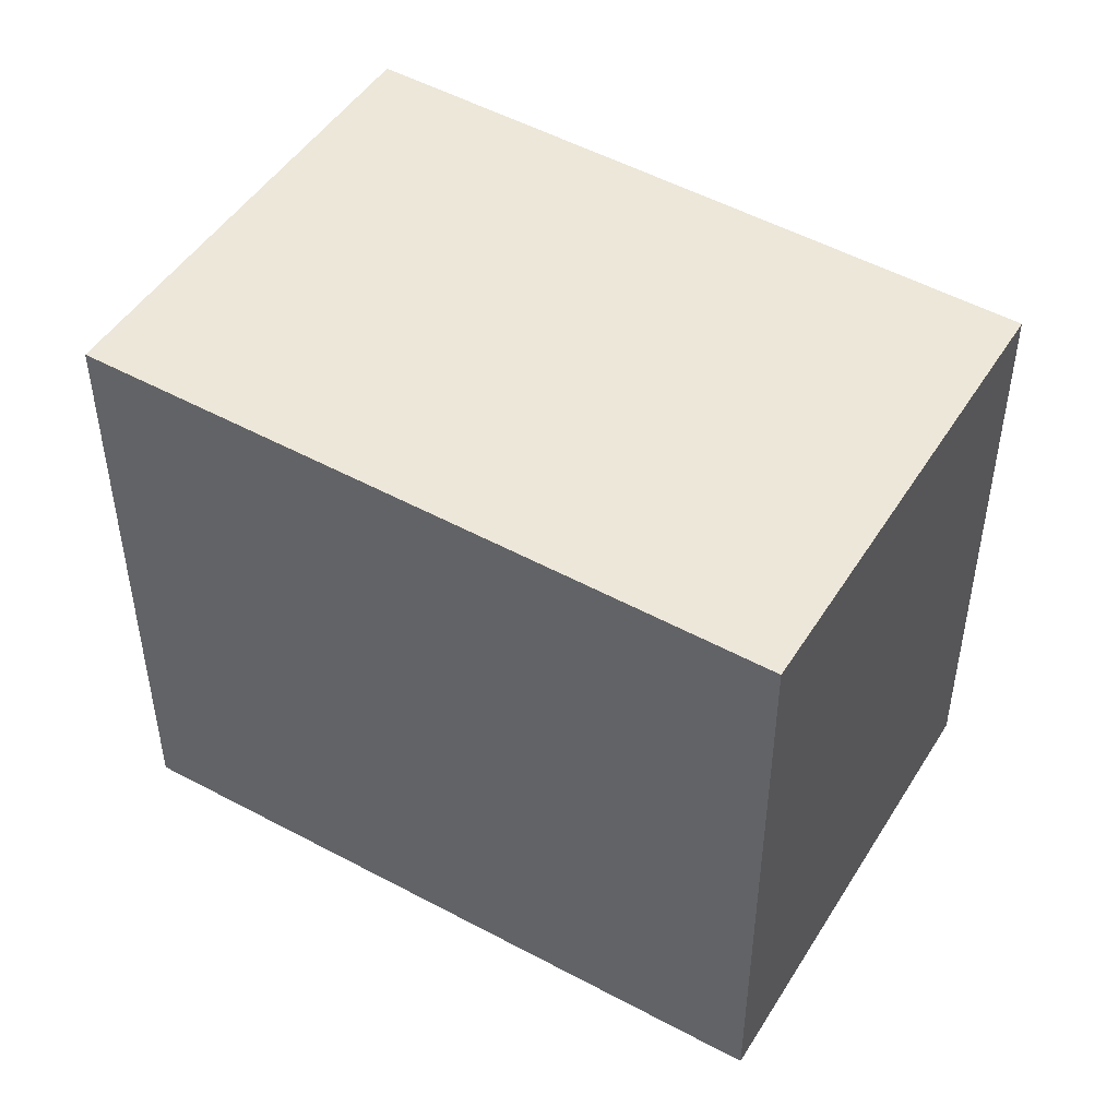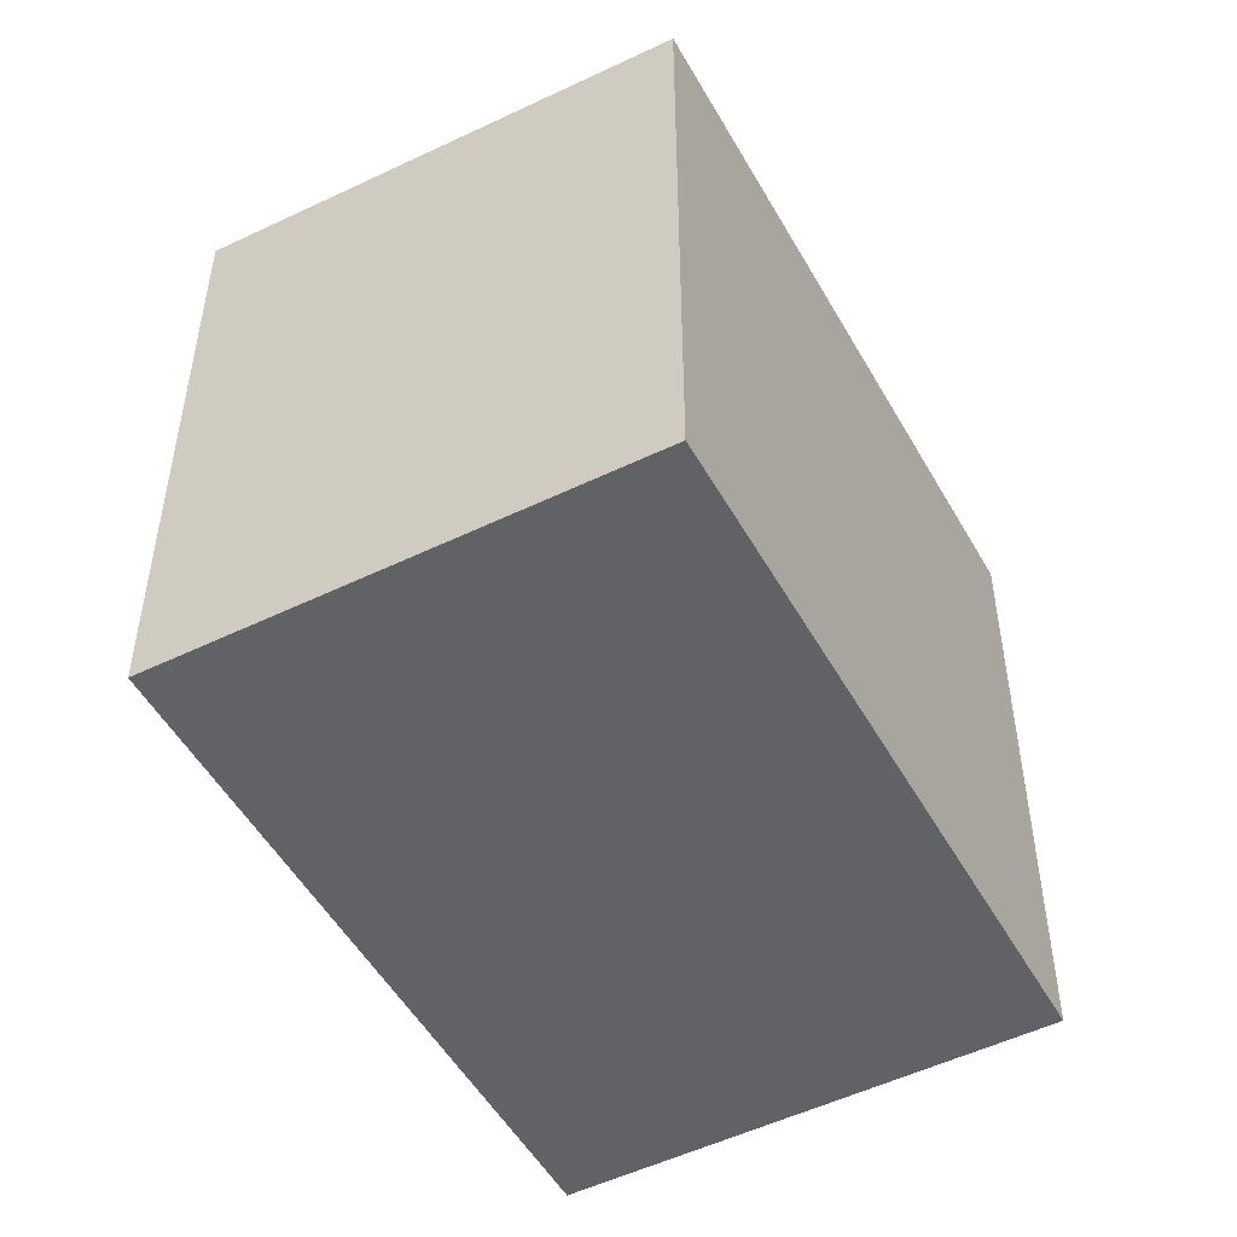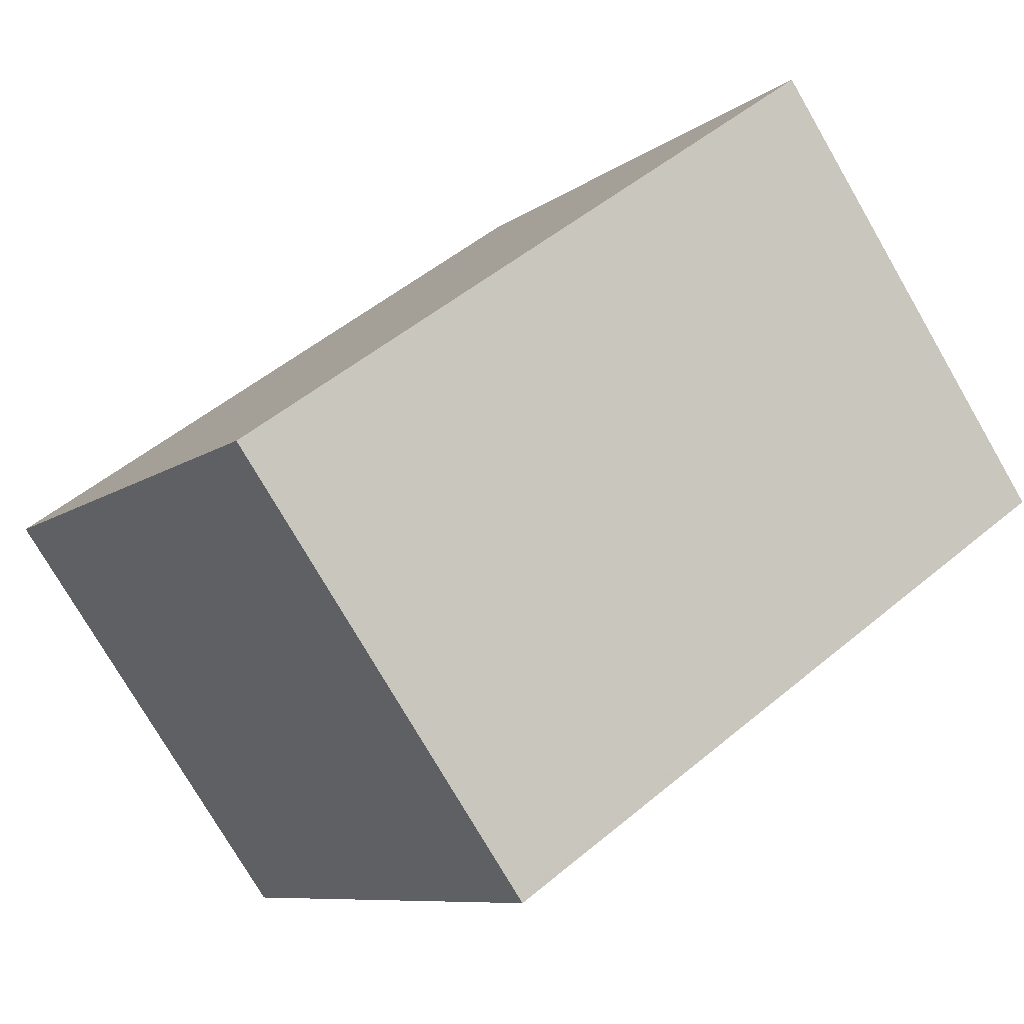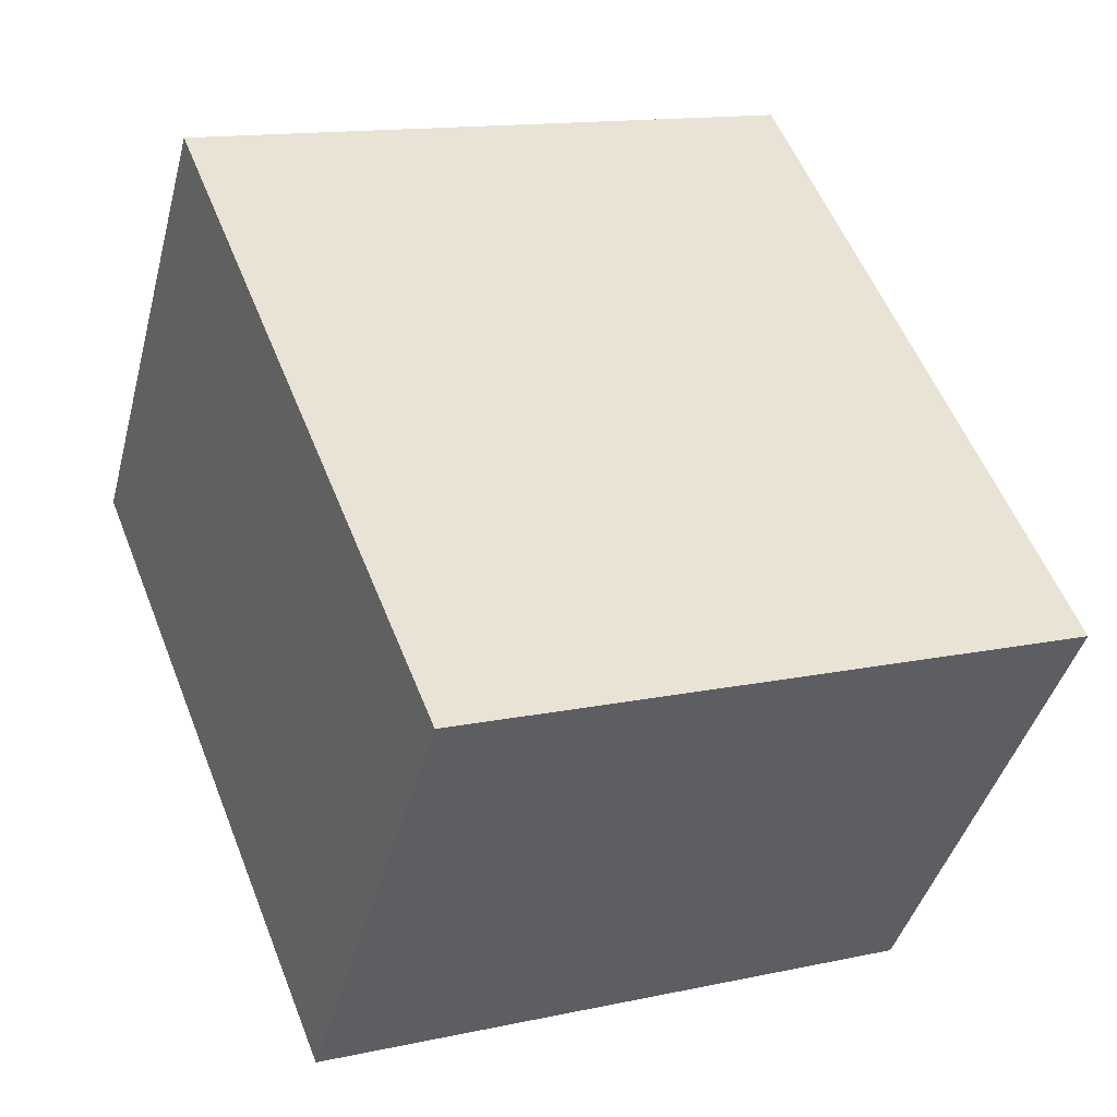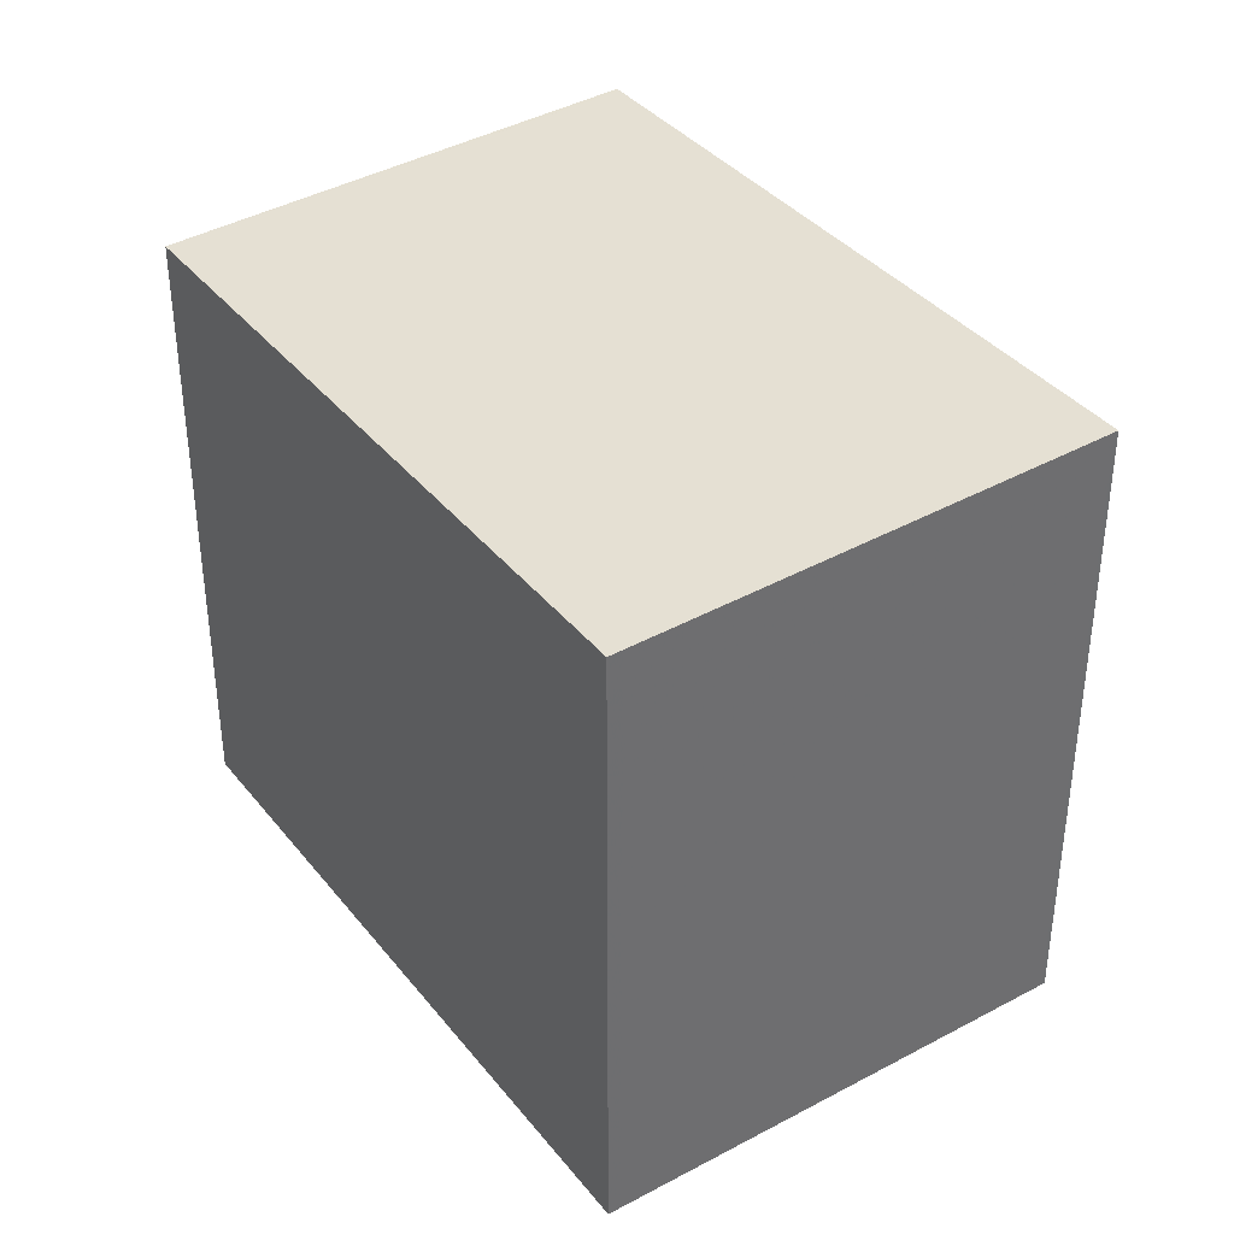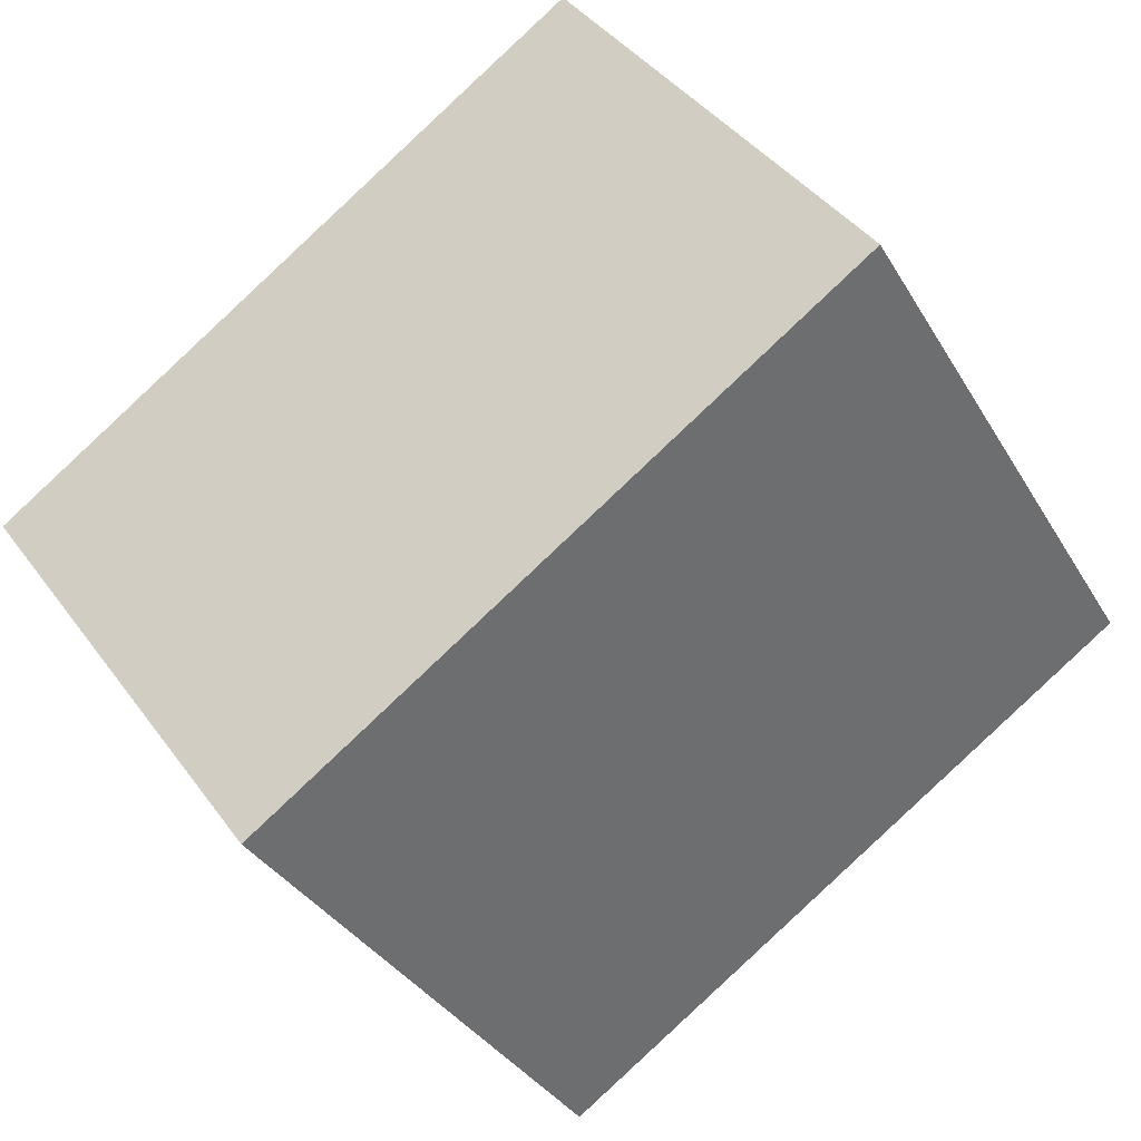
<metadata>
{"format":"obj","ext":"obj","renderer":"f3d","projection":"perspective","resolution":1024,"background":"white","views":[{"elev":49.1,"azim":-113.9,"up":"+Z"},{"elev":-50.6,"azim":-26.5,"up":"+Z"},{"elev":-8.4,"azim":-27.8,"up":"+Y"},{"elev":13.8,"azim":-115.8,"up":"+Y"},{"elev":38.6,"azim":91.0,"up":"+Z"},{"elev":-34.3,"azim":26.4,"up":"+Y"}]}
</metadata>
<code>
v -2216 -1274 2.598
v -2213 -1273 2.633
v -2212 -1274 2.598
v -2215 -1276 2.564
v -2213 -1273 2.633
v -2216 -1274 2.598
v -2212 -1274 2.598
v -2213 -1273 2.632
v -2213 -1273 2.633
v -2215 -1276 2.569
v -2216 -1274 2.598
v -2216 -1274 2.599
v -2212 -1274 2.599
v -2215 -1276 2.565
v -2212 -1274 2.599
v -2216 -1274 2.599
v -2216 -1274 2.598
v -2216 -1274 0
v -2216 -1274 0
v -2213 -1273 2.633
v -2213 -1273 2.633
v -2213 -1273 0
v -2213 -1273 0
v -2212 -1274 2.598
v -2212 -1274 2.598
v -2212 -1274 0
v -2212 -1274 0
v -2215 -1276 2.565
v -2215 -1276 2.564
v -2215 -1276 0
v -2215 -1276 0
v -2212 -1274 2.599
v -2213 -1273 2.633
v -2213 -1273 0
v -2212 -1274 0
v -2216 -1274 2.598
v -2216 -1274 2.598
v -2216 -1274 0
v -2216 -1274 0
v -2215 -1276 2.564
v -2212 -1274 2.598
v -2212 -1274 0
v -2215 -1276 0
v -2213 -1273 2.633
v -2213 -1273 2.633
v -2213 -1273 4.441e-16
v -2213 -1273 0
v -2216 -1274 2.598
v -2215 -1276 2.569
v -2215 -1276 0
v -2216 -1274 0
v -2213 -1273 2.633
v -2216 -1274 2.599
v -2216 -1274 0
v -2213 -1273 4.441e-16
v -2215 -1276 2.569
v -2215 -1276 2.565
v -2215 -1276 0
v -2215 -1276 0
v -2212 -1274 2.598
v -2212 -1274 2.599
v -2212 -1274 0
v -2212 -1274 0
v -2216 -1274 0
v -2213 -1273 0
v -2212 -1274 0
v -2215 -1276 0
f 9 2 5 8
f 13 8 5 15
f 14 10 11 8 13
f 12 9 8 11
f 10 6 11
f 11 6 1 12
f 13 7 4 14
f 15 3 7 13
f 17 18 19 16
f 21 22 23 20
f 25 26 27 24
f 29 30 31 28
f 33 34 35 32
f 37 38 39 36
f 41 42 43 40
f 45 46 47 44
f 49 50 51 48
f 53 54 55 52
f 57 58 59 56
f 61 62 63 60
f 65 66 67 64

</code>
